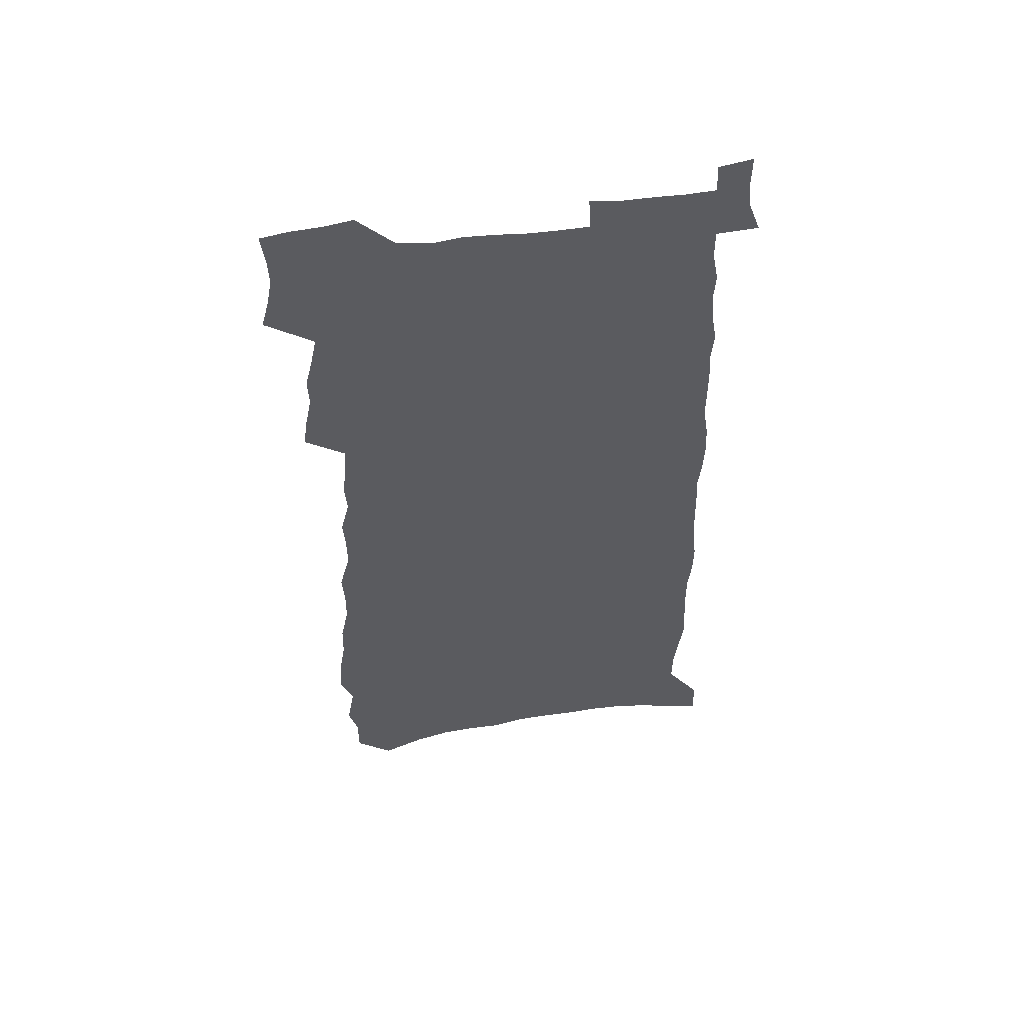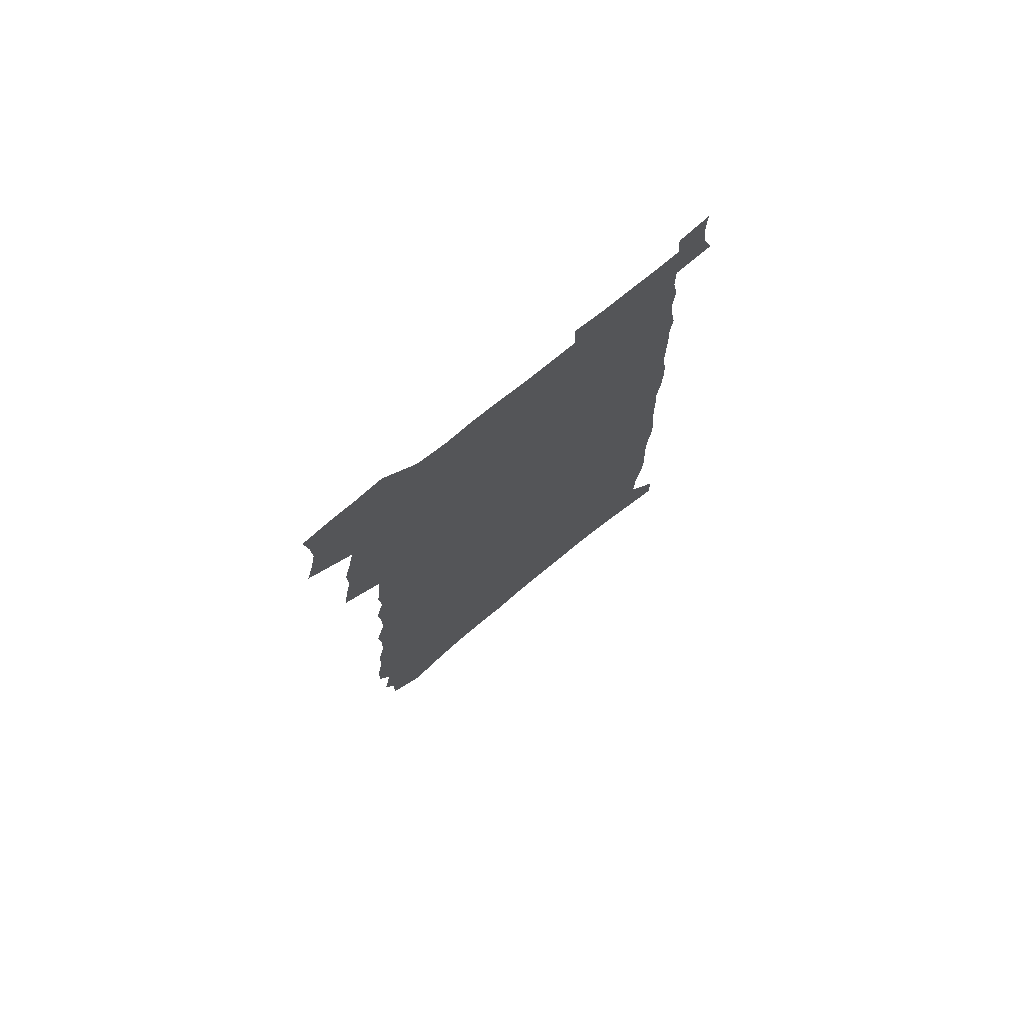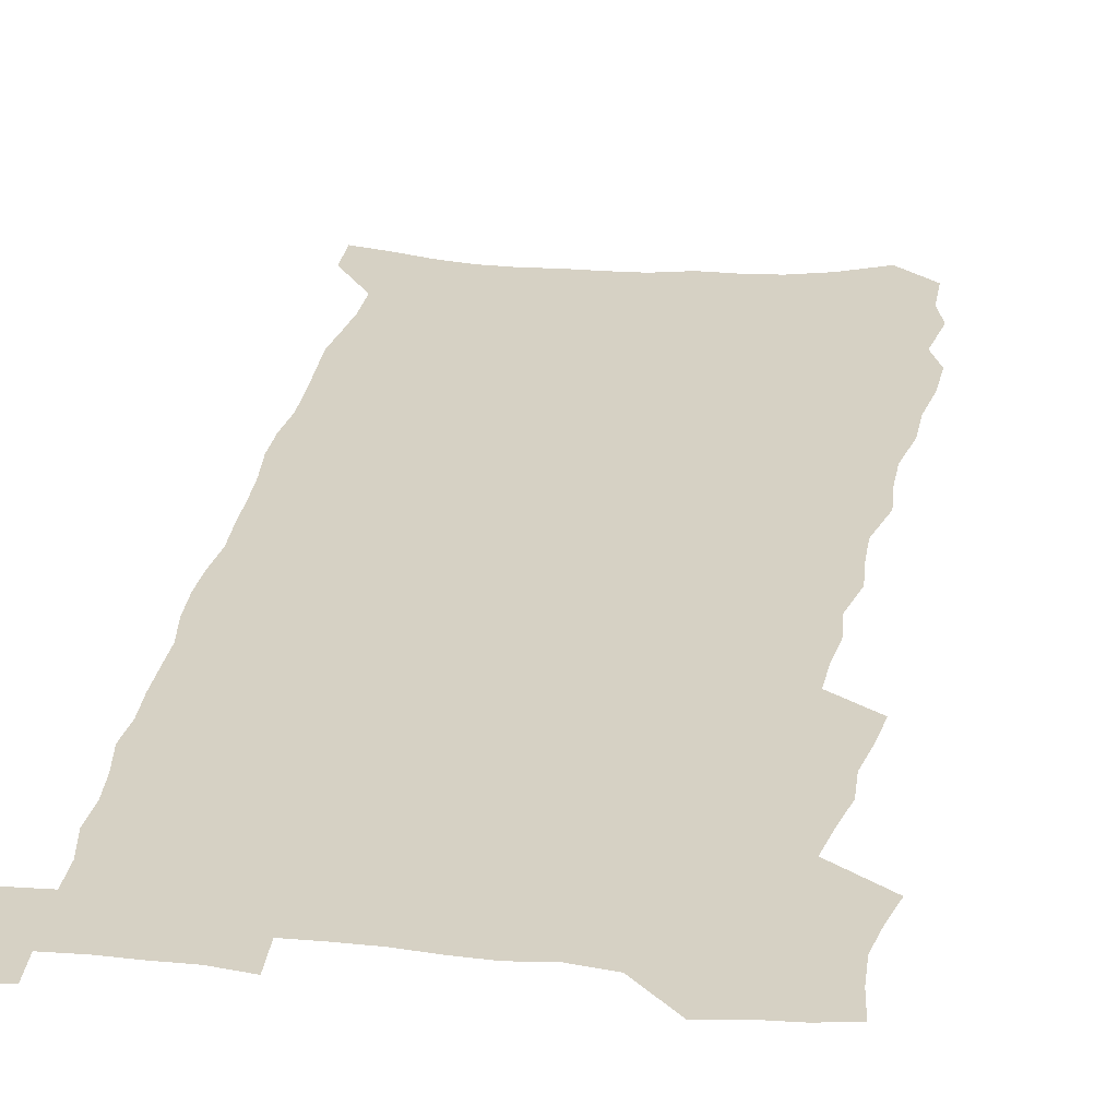
<metadata>
{"format":"obj","ext":"obj","renderer":"f3d","projection":"perspective","resolution":1024,"background":"white","views":[{"elev":54.6,"azim":-7.4,"up":"+Y"},{"elev":76.0,"azim":-38.9,"up":"+Y"},{"elev":26.9,"azim":-170.5,"up":"+Z"}]}
</metadata>
<code>
v 486.6 495.8 0
v 489.5 506.9 0
v 491.7 518.2 0
v 491.3 529.5 0
v 489.9 541.5 0
v 495.9 422.8 0
v 497.7 435.2 0
v 500.2 447.7 0
v 499.8 459.3 0
v 502.6 471.4 0
v 505 483.4 0
v 504.8 494.6 0
v 502.2 506.4 0
v 505.9 517.4 0
v 503.8 529.5 0
v 501 543.5 0
v 502.1 172 0
v 502.3 188.2 0
v 498.7 200.6 0
v 501.9 219.4 0
v 497.1 231 0
v 497.8 246.2 0
v 500.4 262.5 0
v 500.8 276.8 0
v 504 292.7 0
v 504.2 306.5 0
v 503.4 319.4 0
v 507.6 336 0
v 507.5 348.8 0
v 506.6 361.2 0
v 510.1 375.8 0
v 509.2 387.9 0
v 510.7 400.6 0
v 511.4 412.6 0
v 514.1 425.5 0
v 514 437 0
v 515.8 449 0
v 516.1 460.4 0
v 516.1 471.8 0
v 517.9 483.5 0
v 517.6 494.9 0
v 518 506.2 0
v 516.8 518.2 0
v 515 530.7 0
v 512.6 544.3 0
v 516.3 160.6 0
v 519.6 181.6 0
v 521.5 199.5 0
v 518.7 211.8 0
v 519.4 227.7 0
v 519.4 242.3 0
v 521.9 258.6 0
v 522.9 273 0
v 522.9 286.4 0
v 522.1 299.1 0
v 522.4 312.5 0
v 520.5 324.7 0
v 522.3 338.9 0
v 523.6 352.5 0
v 524.1 365.3 0
v 525.2 378.3 0
v 527.1 391.2 0
v 527.9 403.1 0
v 525.8 414.3 0
v 527.3 426.5 0
v 528.7 438.5 0
v 528.9 449.6 0
v 527.7 460.8 0
v 529.5 472.3 0
v 529.9 483.6 0
v 530.4 494.8 0
v 529.8 506.3 0
v 528.5 518.4 0
v 526.8 531 0
v 523.8 546.3 0
v 532.4 168.6 0
v 533.7 186.4 0
v 535.8 205.4 0
v 534.1 218.1 0
v 535.2 234.1 0
v 536.2 249.2 0
v 536.7 263.3 0
v 537.2 277.1 0
v 537.3 290.5 0
v 537.1 303.4 0
v 537 316.4 0
v 537.5 329.7 0
v 538.1 342.8 0
v 538.5 355.4 0
v 538.5 367.7 0
v 539.1 380.2 0
v 539.8 392.4 0
v 540.1 404.3 0
v 539.9 415.9 0
v 540.4 427.6 0
v 540.2 438.9 0
v 540.7 450.2 0
v 542.9 461.9 0
v 542.2 472.8 0
v 542.2 483.8 0
v 542 494.8 0
v 542 505.9 0
v 540.7 517.9 0
v 538 532.4 0
v 546.3 173 0
v 547.6 191.3 0
v 548.3 208.2 0
v 550.1 225.8 0
v 550.1 239.8 0
v 550.3 253.6 0
v 550.4 267 0
v 550.2 280 0
v 550.1 292.9 0
v 550.3 306.1 0
v 550.2 318.9 0
v 551 332.3 0
v 550.6 344.3 0
v 550.9 356.8 0
v 551.1 368.9 0
v 552.1 381.8 0
v 551.7 393.2 0
v 553.3 406 0
v 552.9 417.1 0
v 553.3 428.6 0
v 553.8 440 0
v 554 451.1 0
v 553.9 462.1 0
v 553.8 473 0
v 553.8 483.9 0
v 553.4 494.8 0
v 554.2 505.4 0
v 552.2 518.3 0
v 551 530.7 0
v 559 174.2 0
v 559.9 191.9 0
v 561.5 211.9 0
v 562.6 229.2 0
v 562.5 242.4 0
v 563 256.6 0
v 562.7 269 0
v 562.8 282.3 0
v 562.7 295.1 0
v 562.4 307.6 0
v 562.9 321 0
v 562.5 333 0
v 562.9 345.8 0
v 563.1 358 0
v 562.7 369.3 0
v 563.7 382.5 0
v 563.8 394.2 0
v 564.6 406.4 0
v 564.7 417.7 0
v 564.6 428.8 0
v 565.1 440.3 0
v 565.2 451.3 0
v 565.2 462.3 0
v 565.1 473.2 0
v 565.1 484.1 0
v 564.8 494.9 0
v 565 505.4 0
v 564 517.3 0
v 562.1 532.3 0
v 571.5 174.3 0
v 573.2 197.2 0
v 573.4 212.6 0
v 574.1 229.3 0
v 575 246.1 0
v 575 258.5 0
v 574.6 270.6 0
v 574.6 283.4 0
v 574.7 296.6 0
v 574.7 309.4 0
v 574.6 322 0
v 574.9 334.9 0
v 574.8 347 0
v 574.2 358.4 0
v 575.5 371.9 0
v 575.8 383.9 0
v 575.9 395.2 0
v 576 406.8 0
v 576.1 418.1 0
v 576.2 429.4 0
v 576.6 440.8 0
v 576.1 451.7 0
v 576.2 462.6 0
v 576.5 473.5 0
v 576.3 484.3 0
v 576 495.1 0
v 575.7 506.1 0
v 575 518 0
v 573.6 532 0
v 584.5 177.8 0
v 585.4 199.2 0
v 585.7 215 0
v 586 230.6 0
v 586.3 244.8 0
v 586.3 259.2 0
v 586.3 271.5 0
v 586.3 283.7 0
v 586.5 298.1 0
v 586.2 309.7 0
v 586.3 323 0
v 586.4 335.1 0
v 586.6 348.2 0
v 586.5 359.9 0
v 586.7 372.1 0
v 586.8 383.5 0
v 587.1 395.6 0
v 587.2 407 0
v 587.2 418.4 0
v 587.2 429.4 0
v 587.3 440.9 0
v 587.5 451.9 0
v 587.3 462.8 0
v 587.3 473.7 0
v 587.3 484.5 0
v 587.1 495.3 0
v 586.8 506.2 0
v 586.2 518.1 0
v 585.4 531.1 0
v 597 178.6 0
v 597.3 198.6 0
v 597.6 216.9 0
v 597.6 230.8 0
v 597.7 244.6 0
v 597.3 259.8 0
v 598 270.6 0
v 597.9 283.6 0
v 597.8 298 0
v 597.7 310.3 0
v 597.8 322.5 0
v 597.8 334.9 0
v 597.8 349 0
v 597.8 360.1 0
v 598.1 372.8 0
v 598.2 384.3 0
v 598.3 395.5 0
v 598.3 407.1 0
v 598.3 418.3 0
v 598.3 429.5 0
v 598.3 441.2 0
v 598.4 452 0
v 598.3 463 0
v 598.2 473.9 0
v 598.2 484.7 0
v 598 495.4 0
v 597.8 506 0
v 597.2 519 0
v 596.7 531.1 0
v 609.3 178.9 0
v 609.3 196.8 0
v 609.3 215.8 0
v 609.3 231.4 0
v 609.4 244.1 0
v 609.3 257.9 0
v 609.4 271.9 0
v 609.4 283.5 0
v 609.2 298.2 0
v 609.2 310.3 0
v 609.4 322.3 0
v 609.2 335.3 0
v 609.2 348 0
v 609.2 360.9 0
v 609.3 372.4 0
v 609.6 383.7 0
v 609.4 395.8 0
v 609.5 406.9 0
v 609.5 418.3 0
v 609.3 429.9 0
v 609.4 441.1 0
v 609.3 452.1 0
v 609.3 463.1 0
v 609.5 474.1 0
v 609.2 485.2 0
v 609 496 0
v 608.6 506.9 0
v 608.5 518.5 0
v 608 531.5 0
v 607.4 544.8 0
v 621.7 179.9 0
v 621.3 200.3 0
v 621.5 213.5 0
v 620.7 231.2 0
v 621.1 243.6 0
v 621.4 256.3 0
v 621.1 270.6 0
v 620.9 284.2 0
v 620.9 296.9 0
v 621.2 308.8 0
v 621 321.8 0
v 620.9 334.7 0
v 620.6 347.9 0
v 620.4 360.3 0
v 620.5 372 0
v 620.9 383.4 0
v 620.9 395.2 0
v 620.7 406.8 0
v 620.9 418.1 0
v 621.3 429.2 0
v 620.5 441.1 0
v 620.3 452.2 0
v 620.5 463.2 0
v 620.5 474.3 0
v 620.4 485.4 0
v 620.1 496.4 0
v 619.9 507.5 0
v 619.7 518.7 0
v 619.6 530.5 0
v 619.3 543.2 0
v 634 179.7 0
v 633.2 198.8 0
v 633.5 212.7 0
v 633.5 227.4 0
v 633.6 241 0
v 633.6 254.6 0
v 633.1 268.9 0
v 634.3 280.9 0
v 633.2 295.4 0
v 632.3 309.5 0
v 632.5 321.5 0
v 633 333.4 0
v 632.7 346.2 0
v 633.8 357.8 0
v 632.5 370.9 0
v 633.1 382.4 0
v 633.7 393.8 0
v 632.8 406.1 0
v 632.5 417.8 0
v 632.5 429.2 0
v 631.8 440.9 0
v 632.9 452 0
v 631.9 463.4 0
v 632.1 474.4 0
v 631.9 485.6 0
v 631.7 496.8 0
v 631.3 508 0
v 631.2 519.4 0
v 630.9 530.8 0
v 630.7 543.5 0
v 646.6 177.7 0
v 644.9 197.9 0
v 646.1 210.2 0
v 646.7 223.6 0
v 646.4 238.3 0
v 646.1 252.5 0
v 646.4 265.7 0
v 646.8 278.9 0
v 646.2 292.7 0
v 646.6 305.6 0
v 646.6 318.3 0
v 645.2 332 0
v 646.5 343.6 0
v 646.7 355.8 0
v 644.8 369.5 0
v 645.7 381 0
v 646.1 392.8 0
v 645 405.3 0
v 644.7 417 0
v 645.2 428.5 0
v 644.7 440.1 0
v 645.5 451.5 0
v 644.4 463.2 0
v 644 474.5 0
v 643.9 485.8 0
v 644.5 497.3 0
v 643.5 508.8 0
v 643 520.3 0
v 642.2 531.4 0
v 642.1 543.4 0
v 660 174 0
v 658.8 192 0
v 659.5 206 0
v 659.6 220.5 0
v 661.1 233.3 0
v 662.8 246 0
v 662.2 260.3 0
v 661.6 274.4 0
v 661.5 288 0
v 662.9 300.4 0
v 663 313.4 0
v 661.5 327.4 0
v 661 340.5 0
v 660.8 353.3 0
v 660.2 366.2 0
v 661.4 378.1 0
v 661.9 390.2 0
v 661.3 402.6 0
v 659.4 415.4 0
v 659.4 427.3 0
v 659.4 439.1 0
v 658.8 450.9 0
v 659.8 462.5 0
v 657.8 474.4 0
v 656.8 486 0
v 657.5 497.5 0
v 655.2 509.7 0
v 655.1 521.4 0
v 654.1 532.6 0
v 653.5 544 0
v 652.8 555.5 0
v 672.9 171.3 0
v 672.6 187 0
v 670.8 522.4 0
v 666.6 534.3 0
v 665.3 545.5 0
v 665.5 558 0
f 11 12 1
f 1 12 2
f 12 13 2
f 2 13 3
f 13 14 3
f 3 14 4
f 14 15 4
f 4 15 5
f 15 16 5
f 34 35 6
f 6 35 7
f 35 36 7
f 7 36 8
f 36 37 8
f 8 37 9
f 37 38 9
f 9 38 10
f 38 39 10
f 10 39 11
f 39 40 11
f 11 40 12
f 40 41 12
f 12 41 13
f 41 42 13
f 13 42 14
f 42 43 14
f 14 43 15
f 43 44 15
f 15 44 16
f 44 45 16
f 46 47 17
f 17 47 18
f 47 48 18
f 18 48 19
f 48 49 19
f 19 49 20
f 49 50 20
f 20 50 21
f 50 51 21
f 21 51 22
f 51 52 22
f 22 52 23
f 52 53 23
f 23 53 24
f 53 54 24
f 24 54 25
f 54 55 25
f 25 55 26
f 55 56 26
f 26 56 27
f 56 57 27
f 27 57 28
f 57 58 28
f 28 58 29
f 58 59 29
f 29 59 30
f 59 60 30
f 30 60 31
f 60 61 31
f 31 61 32
f 61 62 32
f 32 62 33
f 62 63 33
f 33 63 34
f 63 64 34
f 34 64 35
f 64 65 35
f 35 65 36
f 65 66 36
f 36 66 37
f 66 67 37
f 37 67 38
f 67 68 38
f 38 68 39
f 68 69 39
f 39 69 40
f 69 70 40
f 40 70 41
f 70 71 41
f 41 71 42
f 71 72 42
f 42 72 43
f 72 73 43
f 43 73 44
f 73 74 44
f 44 74 45
f 74 75 45
f 46 76 47
f 76 77 47
f 47 77 48
f 77 78 48
f 48 78 49
f 78 79 49
f 49 79 50
f 79 80 50
f 50 80 51
f 80 81 51
f 51 81 52
f 81 82 52
f 52 82 53
f 82 83 53
f 53 83 54
f 83 84 54
f 54 84 55
f 84 85 55
f 55 85 56
f 85 86 56
f 56 86 57
f 86 87 57
f 57 87 58
f 87 88 58
f 58 88 59
f 88 89 59
f 59 89 60
f 89 90 60
f 60 90 61
f 90 91 61
f 61 91 62
f 91 92 62
f 62 92 63
f 92 93 63
f 63 93 64
f 93 94 64
f 64 94 65
f 94 95 65
f 65 95 66
f 95 96 66
f 66 96 67
f 96 97 67
f 67 97 68
f 97 98 68
f 68 98 69
f 98 99 69
f 69 99 70
f 99 100 70
f 70 100 71
f 100 101 71
f 71 101 72
f 101 102 72
f 72 102 73
f 102 103 73
f 73 103 74
f 103 104 74
f 74 104 75
f 76 105 77
f 105 106 77
f 77 106 78
f 106 107 78
f 78 107 79
f 107 108 79
f 79 108 80
f 108 109 80
f 80 109 81
f 109 110 81
f 81 110 82
f 110 111 82
f 82 111 83
f 111 112 83
f 83 112 84
f 112 113 84
f 84 113 85
f 113 114 85
f 85 114 86
f 114 115 86
f 86 115 87
f 115 116 87
f 87 116 88
f 116 117 88
f 88 117 89
f 117 118 89
f 89 118 90
f 118 119 90
f 90 119 91
f 119 120 91
f 91 120 92
f 120 121 92
f 92 121 93
f 121 122 93
f 93 122 94
f 122 123 94
f 94 123 95
f 123 124 95
f 95 124 96
f 124 125 96
f 96 125 97
f 125 126 97
f 97 126 98
f 126 127 98
f 98 127 99
f 127 128 99
f 99 128 100
f 128 129 100
f 100 129 101
f 129 130 101
f 101 130 102
f 130 131 102
f 102 131 103
f 131 132 103
f 103 132 104
f 132 133 104
f 105 134 106
f 134 135 106
f 106 135 107
f 135 136 107
f 107 136 108
f 136 137 108
f 108 137 109
f 137 138 109
f 109 138 110
f 138 139 110
f 110 139 111
f 139 140 111
f 111 140 112
f 140 141 112
f 112 141 113
f 141 142 113
f 113 142 114
f 142 143 114
f 114 143 115
f 143 144 115
f 115 144 116
f 144 145 116
f 116 145 117
f 145 146 117
f 117 146 118
f 146 147 118
f 118 147 119
f 147 148 119
f 119 148 120
f 148 149 120
f 120 149 121
f 149 150 121
f 121 150 122
f 150 151 122
f 122 151 123
f 151 152 123
f 123 152 124
f 152 153 124
f 124 153 125
f 153 154 125
f 125 154 126
f 154 155 126
f 126 155 127
f 155 156 127
f 127 156 128
f 156 157 128
f 128 157 129
f 157 158 129
f 129 158 130
f 158 159 130
f 130 159 131
f 159 160 131
f 131 160 132
f 160 161 132
f 132 161 133
f 161 162 133
f 134 163 135
f 163 164 135
f 135 164 136
f 164 165 136
f 136 165 137
f 165 166 137
f 137 166 138
f 166 167 138
f 138 167 139
f 167 168 139
f 139 168 140
f 168 169 140
f 140 169 141
f 169 170 141
f 141 170 142
f 170 171 142
f 142 171 143
f 171 172 143
f 143 172 144
f 172 173 144
f 144 173 145
f 173 174 145
f 145 174 146
f 174 175 146
f 146 175 147
f 175 176 147
f 147 176 148
f 176 177 148
f 148 177 149
f 177 178 149
f 149 178 150
f 178 179 150
f 150 179 151
f 179 180 151
f 151 180 152
f 180 181 152
f 152 181 153
f 181 182 153
f 153 182 154
f 182 183 154
f 154 183 155
f 183 184 155
f 155 184 156
f 184 185 156
f 156 185 157
f 185 186 157
f 157 186 158
f 186 187 158
f 158 187 159
f 187 188 159
f 159 188 160
f 188 189 160
f 160 189 161
f 189 190 161
f 161 190 162
f 190 191 162
f 163 192 164
f 192 193 164
f 164 193 165
f 193 194 165
f 165 194 166
f 194 195 166
f 166 195 167
f 195 196 167
f 167 196 168
f 196 197 168
f 168 197 169
f 197 198 169
f 169 198 170
f 198 199 170
f 170 199 171
f 199 200 171
f 171 200 172
f 200 201 172
f 172 201 173
f 201 202 173
f 173 202 174
f 202 203 174
f 174 203 175
f 203 204 175
f 175 204 176
f 204 205 176
f 176 205 177
f 205 206 177
f 177 206 178
f 206 207 178
f 178 207 179
f 207 208 179
f 179 208 180
f 208 209 180
f 180 209 181
f 209 210 181
f 181 210 182
f 210 211 182
f 182 211 183
f 211 212 183
f 183 212 184
f 212 213 184
f 184 213 185
f 213 214 185
f 185 214 186
f 214 215 186
f 186 215 187
f 215 216 187
f 187 216 188
f 216 217 188
f 188 217 189
f 217 218 189
f 189 218 190
f 218 219 190
f 190 219 191
f 219 220 191
f 192 221 193
f 221 222 193
f 193 222 194
f 222 223 194
f 194 223 195
f 223 224 195
f 195 224 196
f 224 225 196
f 196 225 197
f 225 226 197
f 197 226 198
f 226 227 198
f 198 227 199
f 227 228 199
f 199 228 200
f 228 229 200
f 200 229 201
f 229 230 201
f 201 230 202
f 230 231 202
f 202 231 203
f 231 232 203
f 203 232 204
f 232 233 204
f 204 233 205
f 233 234 205
f 205 234 206
f 234 235 206
f 206 235 207
f 235 236 207
f 207 236 208
f 236 237 208
f 208 237 209
f 237 238 209
f 209 238 210
f 238 239 210
f 210 239 211
f 239 240 211
f 211 240 212
f 240 241 212
f 212 241 213
f 241 242 213
f 213 242 214
f 242 243 214
f 214 243 215
f 243 244 215
f 215 244 216
f 244 245 216
f 216 245 217
f 245 246 217
f 217 246 218
f 246 247 218
f 218 247 219
f 247 248 219
f 219 248 220
f 248 249 220
f 221 250 222
f 250 251 222
f 222 251 223
f 251 252 223
f 223 252 224
f 252 253 224
f 224 253 225
f 253 254 225
f 225 254 226
f 254 255 226
f 226 255 227
f 255 256 227
f 227 256 228
f 256 257 228
f 228 257 229
f 257 258 229
f 229 258 230
f 258 259 230
f 230 259 231
f 259 260 231
f 231 260 232
f 260 261 232
f 232 261 233
f 261 262 233
f 233 262 234
f 262 263 234
f 234 263 235
f 263 264 235
f 235 264 236
f 264 265 236
f 236 265 237
f 265 266 237
f 237 266 238
f 266 267 238
f 238 267 239
f 267 268 239
f 239 268 240
f 268 269 240
f 240 269 241
f 269 270 241
f 241 270 242
f 270 271 242
f 242 271 243
f 271 272 243
f 243 272 244
f 272 273 244
f 244 273 245
f 273 274 245
f 245 274 246
f 274 275 246
f 246 275 247
f 275 276 247
f 247 276 248
f 276 277 248
f 248 277 249
f 277 278 249
f 250 280 251
f 280 281 251
f 251 281 252
f 281 282 252
f 252 282 253
f 282 283 253
f 253 283 254
f 283 284 254
f 254 284 255
f 284 285 255
f 255 285 256
f 285 286 256
f 256 286 257
f 286 287 257
f 257 287 258
f 287 288 258
f 258 288 259
f 288 289 259
f 259 289 260
f 289 290 260
f 260 290 261
f 290 291 261
f 261 291 262
f 291 292 262
f 262 292 263
f 292 293 263
f 263 293 264
f 293 294 264
f 264 294 265
f 294 295 265
f 265 295 266
f 295 296 266
f 266 296 267
f 296 297 267
f 267 297 268
f 297 298 268
f 268 298 269
f 298 299 269
f 269 299 270
f 299 300 270
f 270 300 271
f 300 301 271
f 271 301 272
f 301 302 272
f 272 302 273
f 302 303 273
f 273 303 274
f 303 304 274
f 274 304 275
f 304 305 275
f 275 305 276
f 305 306 276
f 276 306 277
f 306 307 277
f 277 307 278
f 307 308 278
f 278 308 279
f 308 309 279
f 280 310 281
f 310 311 281
f 281 311 282
f 311 312 282
f 282 312 283
f 312 313 283
f 283 313 284
f 313 314 284
f 284 314 285
f 314 315 285
f 285 315 286
f 315 316 286
f 286 316 287
f 316 317 287
f 287 317 288
f 317 318 288
f 288 318 289
f 318 319 289
f 289 319 290
f 319 320 290
f 290 320 291
f 320 321 291
f 291 321 292
f 321 322 292
f 292 322 293
f 322 323 293
f 293 323 294
f 323 324 294
f 294 324 295
f 324 325 295
f 295 325 296
f 325 326 296
f 296 326 297
f 326 327 297
f 297 327 298
f 327 328 298
f 298 328 299
f 328 329 299
f 299 329 300
f 329 330 300
f 300 330 301
f 330 331 301
f 301 331 302
f 331 332 302
f 302 332 303
f 332 333 303
f 303 333 304
f 333 334 304
f 304 334 305
f 334 335 305
f 305 335 306
f 335 336 306
f 306 336 307
f 336 337 307
f 307 337 308
f 337 338 308
f 308 338 309
f 338 339 309
f 310 340 311
f 340 341 311
f 311 341 312
f 341 342 312
f 312 342 313
f 342 343 313
f 313 343 314
f 343 344 314
f 314 344 315
f 344 345 315
f 315 345 316
f 345 346 316
f 316 346 317
f 346 347 317
f 317 347 318
f 347 348 318
f 318 348 319
f 348 349 319
f 319 349 320
f 349 350 320
f 320 350 321
f 350 351 321
f 321 351 322
f 351 352 322
f 322 352 323
f 352 353 323
f 323 353 324
f 353 354 324
f 324 354 325
f 354 355 325
f 325 355 326
f 355 356 326
f 326 356 327
f 356 357 327
f 327 357 328
f 357 358 328
f 328 358 329
f 358 359 329
f 329 359 330
f 359 360 330
f 330 360 331
f 360 361 331
f 331 361 332
f 361 362 332
f 332 362 333
f 362 363 333
f 333 363 334
f 363 364 334
f 334 364 335
f 364 365 335
f 335 365 336
f 365 366 336
f 336 366 337
f 366 367 337
f 337 367 338
f 367 368 338
f 338 368 339
f 368 369 339
f 340 370 341
f 370 371 341
f 341 371 342
f 371 372 342
f 342 372 343
f 372 373 343
f 343 373 344
f 373 374 344
f 344 374 345
f 374 375 345
f 345 375 346
f 375 376 346
f 346 376 347
f 376 377 347
f 347 377 348
f 377 378 348
f 348 378 349
f 378 379 349
f 349 379 350
f 379 380 350
f 350 380 351
f 380 381 351
f 351 381 352
f 381 382 352
f 352 382 353
f 382 383 353
f 353 383 354
f 383 384 354
f 354 384 355
f 384 385 355
f 355 385 356
f 385 386 356
f 356 386 357
f 386 387 357
f 357 387 358
f 387 388 358
f 358 388 359
f 388 389 359
f 359 389 360
f 389 390 360
f 360 390 361
f 390 391 361
f 361 391 362
f 391 392 362
f 362 392 363
f 392 393 363
f 363 393 364
f 393 394 364
f 364 394 365
f 394 395 365
f 365 395 366
f 395 396 366
f 366 396 367
f 396 397 367
f 367 397 368
f 397 398 368
f 368 398 369
f 398 399 369
f 370 401 371
f 401 402 371
f 371 402 372
f 397 403 398
f 403 404 398
f 398 404 399
f 404 405 399
f 399 405 400
f 405 406 400

</code>
